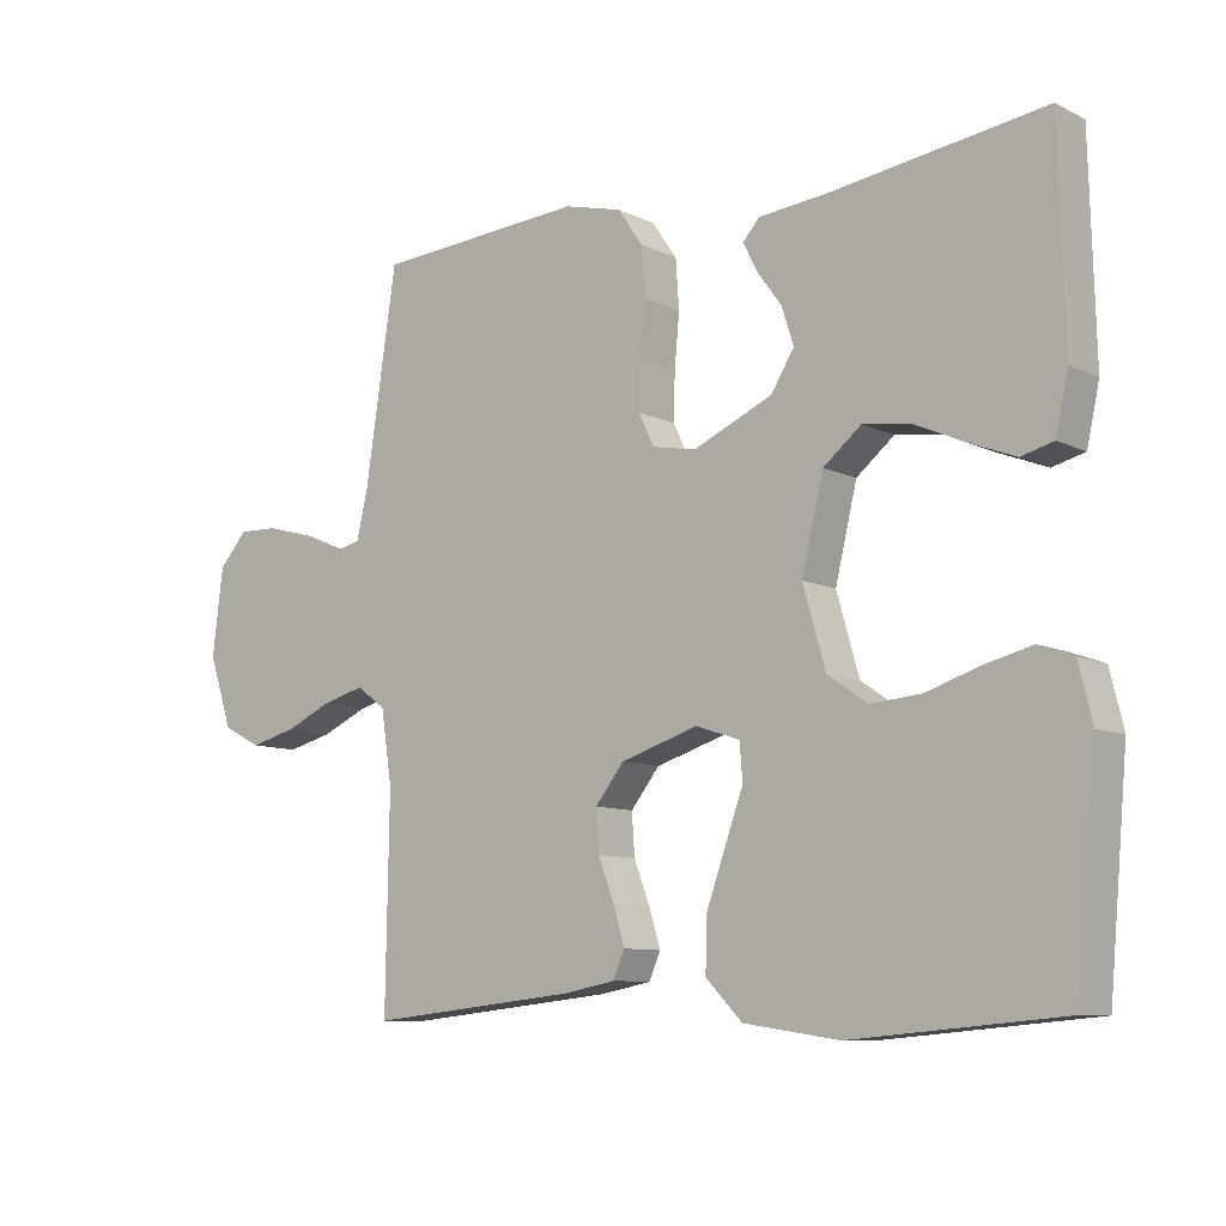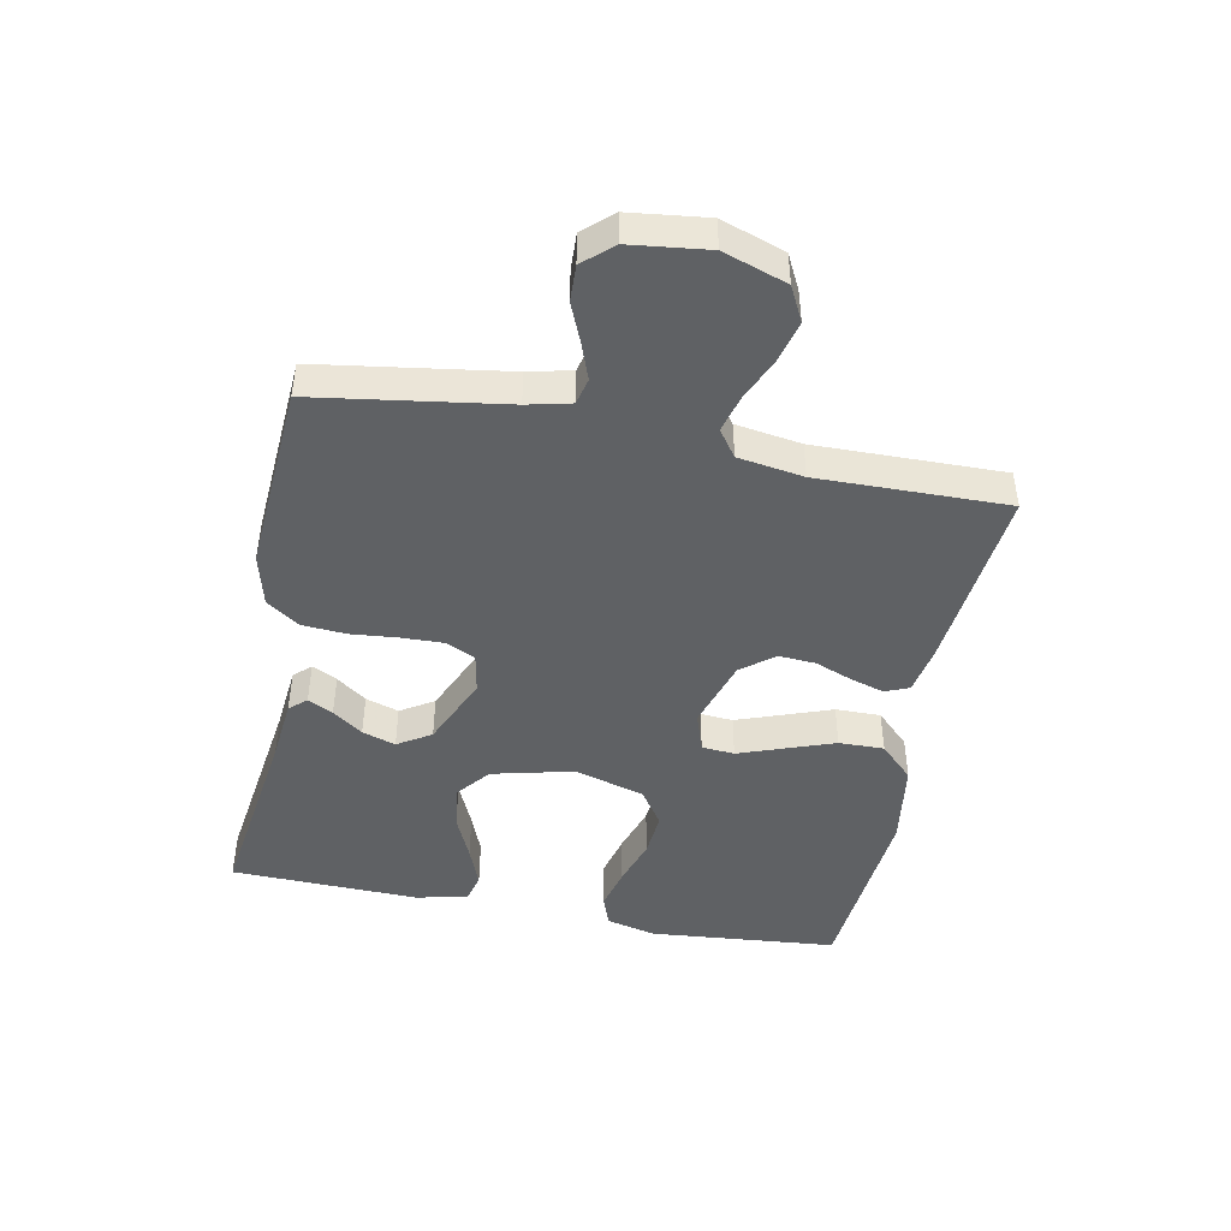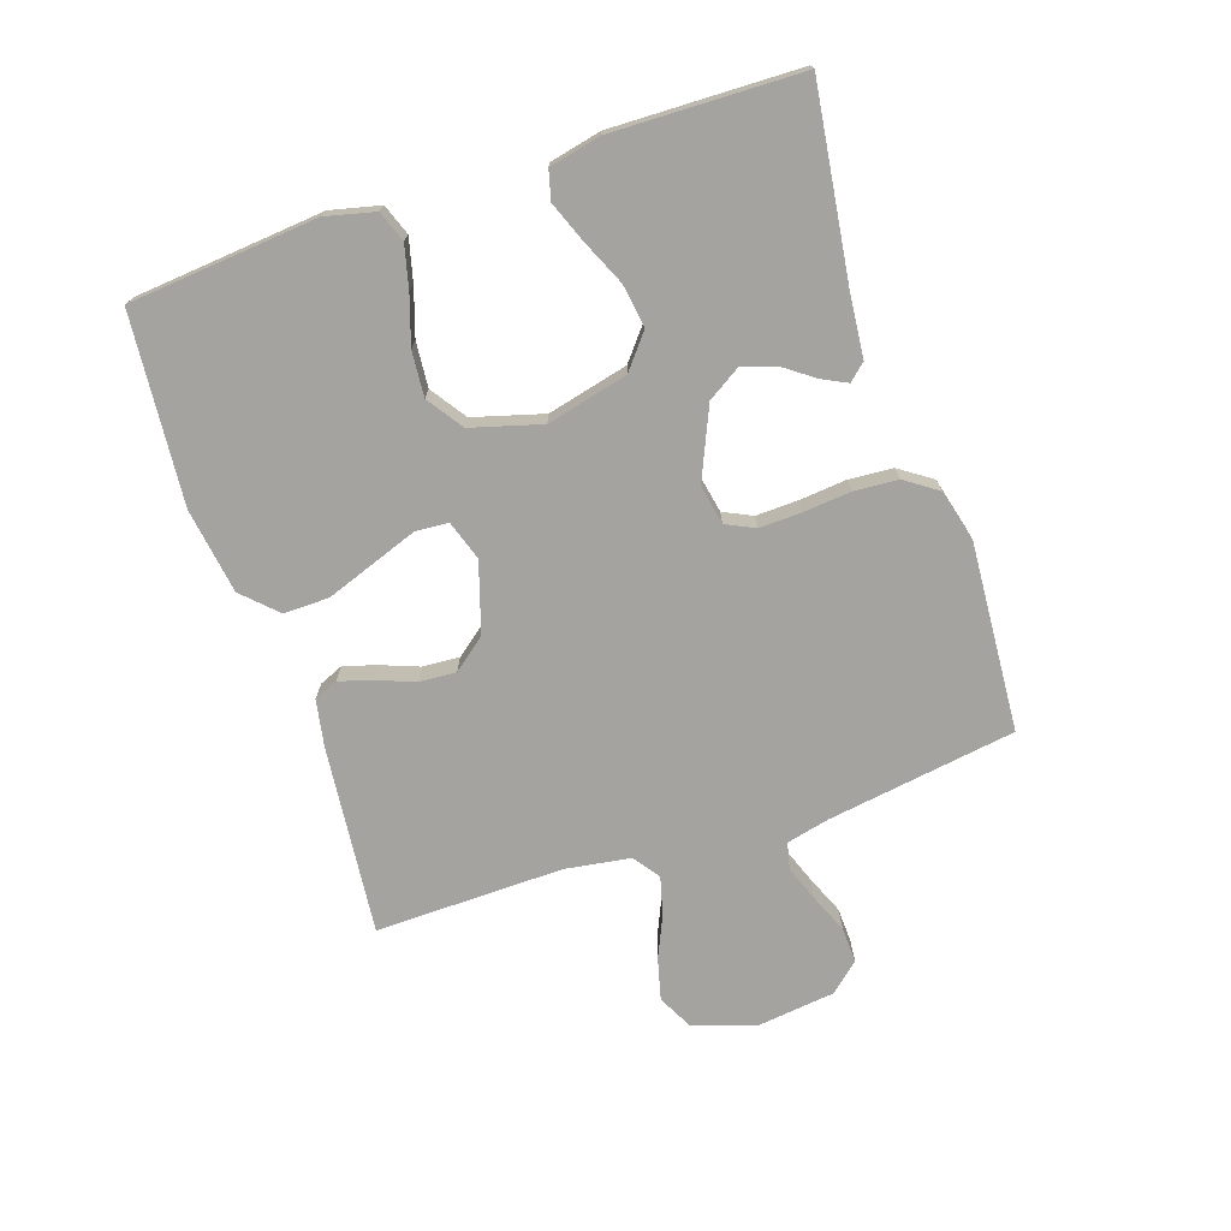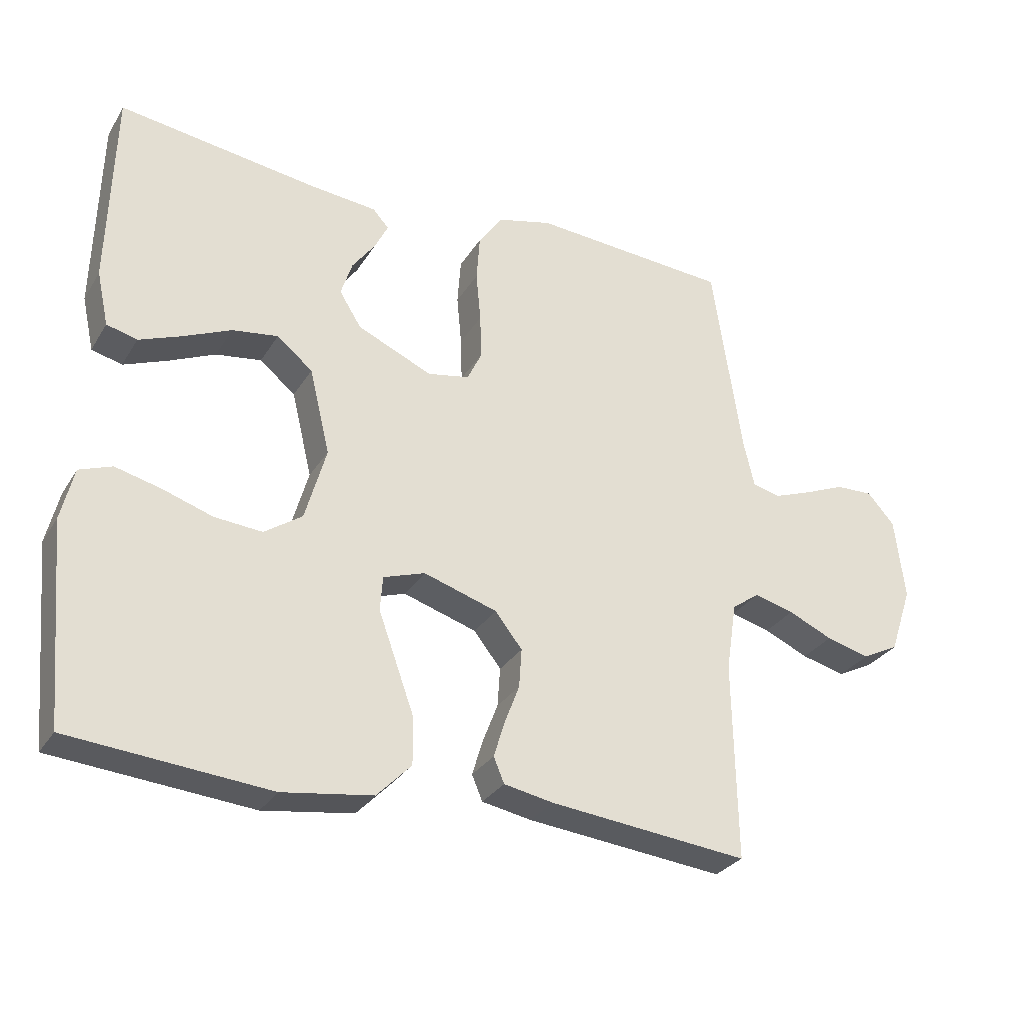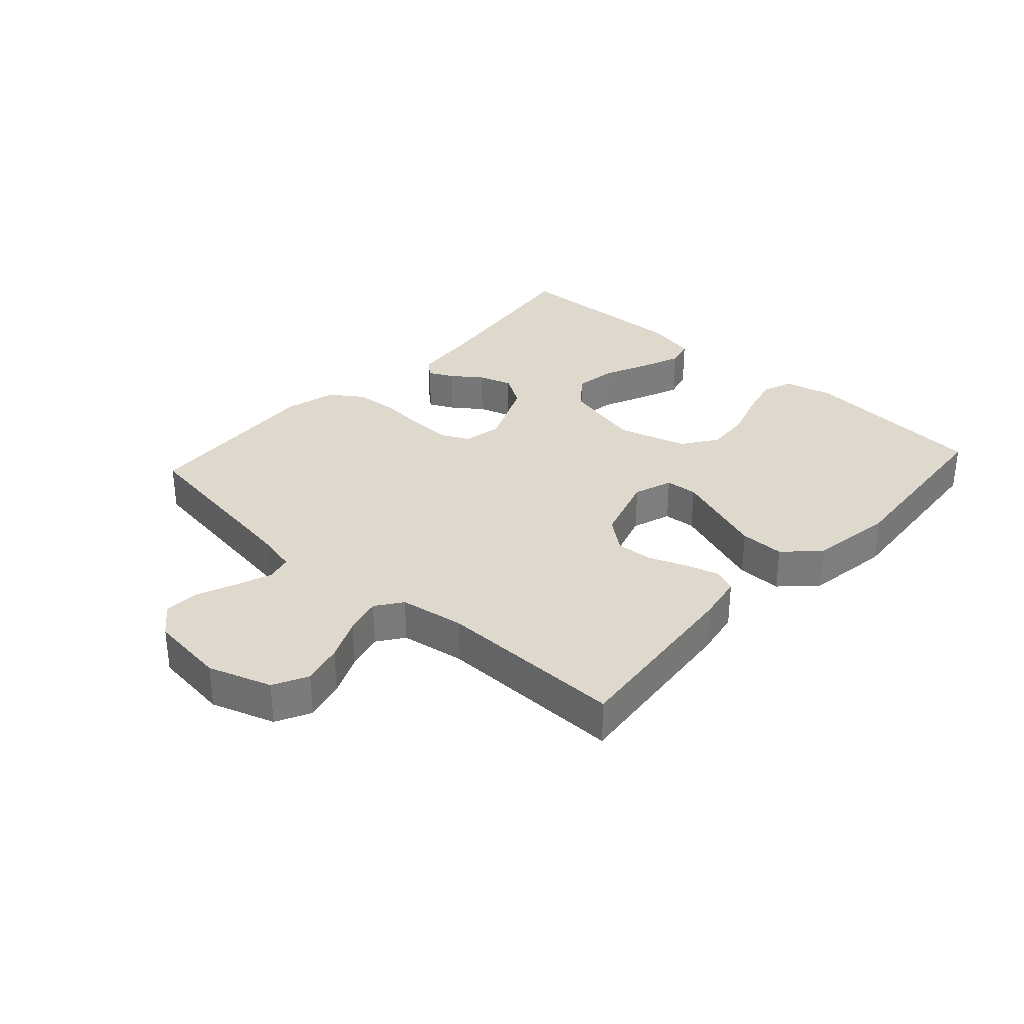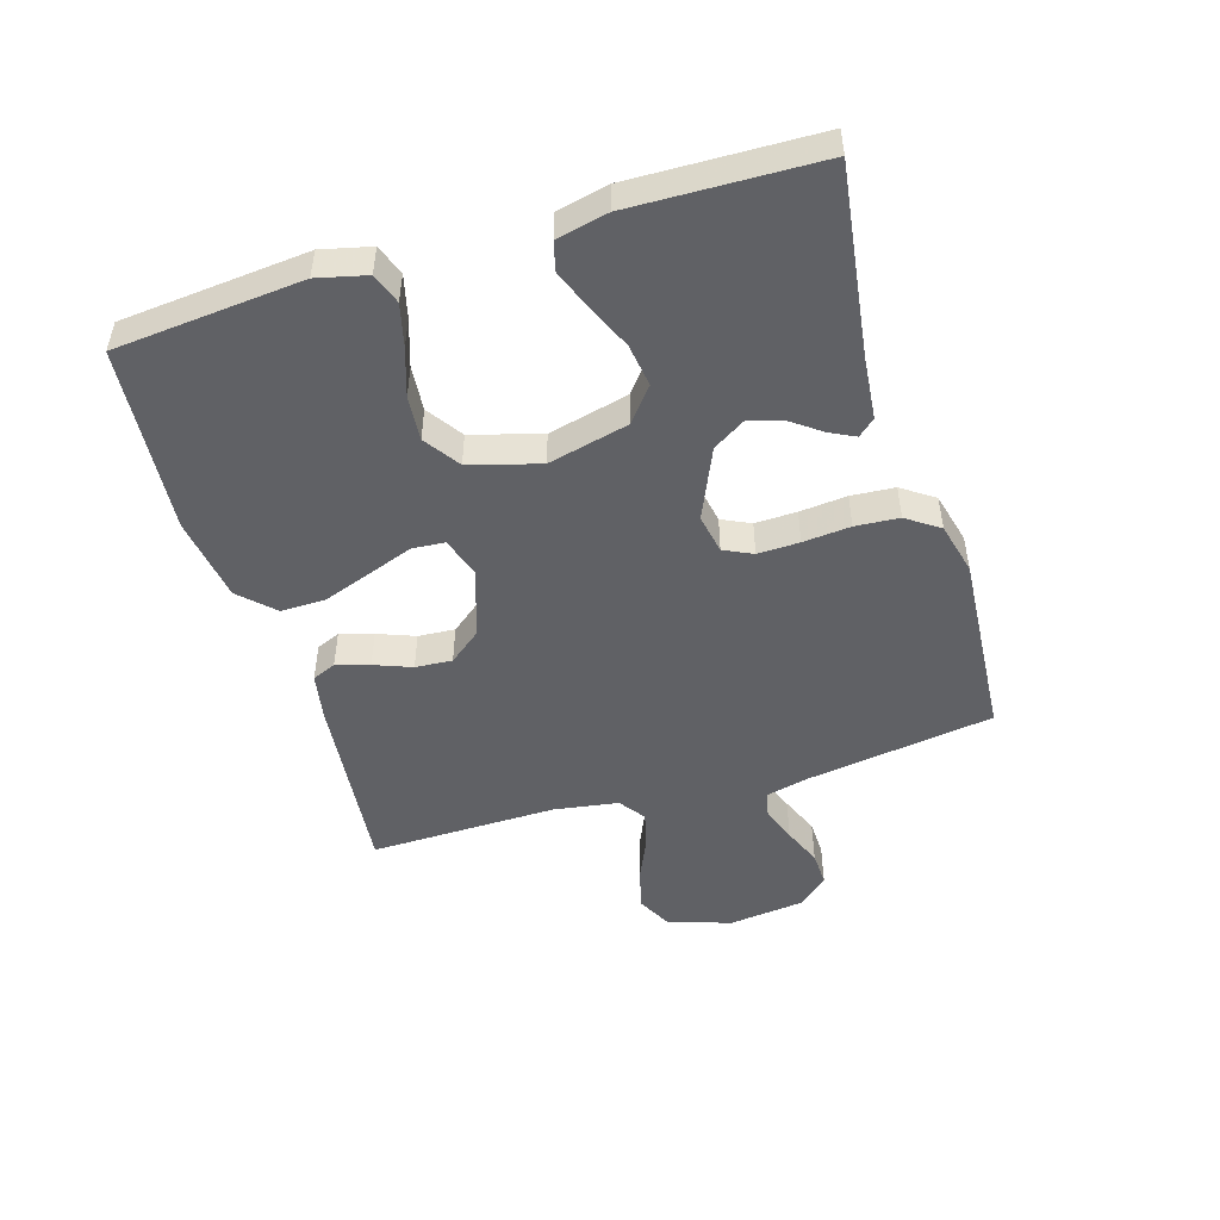
<metadata>
{"format":"obj","ext":"obj","renderer":"f3d","projection":"perspective","resolution":1024,"background":"white","views":[{"elev":-9.2,"azim":-141.4,"up":"+Z"},{"elev":-45.7,"azim":78.9,"up":"+Y"},{"elev":-72.8,"azim":-71.4,"up":"+Y"},{"elev":-29.6,"azim":-26.1,"up":"+Z"},{"elev":32.1,"azim":132.3,"up":"+Y"},{"elev":-49.3,"azim":-73.1,"up":"+Y"}]}
</metadata>
<code>
v -0.5 0.07 -0.5
v -0.527 0.07 -0.2
v -0.508 0.07 -0.121
v -0.459 0.07 -0.103
v -0.391 0.07 -0.12
v -0.315 0.07 -0.145
v -0.243 0.07 -0.151
v -0.186 0.07 -0.112
v -0.154 0.07 0
v -0.185 0.07 0.129
v -0.239 0.07 0.173
v -0.308 0.07 0.163
v -0.38 0.07 0.131
v -0.444 0.07 0.106
v -0.49 0.07 0.118
v -0.508 0.07 0.2
v -0.5 0.07 0.5
v -0.2 0.07 0.458
v -0.098 0.07 0.448
v -0.074 0.07 0.421
v -0.094 0.07 0.381
v -0.129 0.07 0.333
v -0.146 0.07 0.28
v -0.113 0.07 0.227
v 0 0.07 0.177
v 0.063 0.07 0.189
v 0.085 0.07 0.235
v 0.083 0.07 0.302
v 0.076 0.07 0.378
v 0.081 0.07 0.448
v 0.117 0.07 0.5
v 0.2 0.07 0.521
v 0.5 0.07 0.5
v 0.545 0.07 0.2
v 0.561 0.07 0.131
v 0.603 0.07 0.121
v 0.66 0.07 0.142
v 0.722 0.07 0.168
v 0.779 0.07 0.17
v 0.82 0.07 0.124
v 0.835 0.07 0
v 0.801 0.07 -0.101
v 0.746 0.07 -0.129
v 0.68 0.07 -0.112
v 0.613 0.07 -0.082
v 0.553 0.07 -0.066
v 0.511 0.07 -0.096
v 0.495 0.07 -0.2
v 0.5 0.07 -0.5
v 0.2 0.07 -0.469
v 0.125 0.07 -0.455
v 0.109 0.07 -0.417
v 0.125 0.07 -0.364
v 0.148 0.07 -0.304
v 0.152 0.07 -0.245
v 0.111 0.07 -0.193
v 0 0.07 -0.158
v -0.063 0.07 -0.179
v -0.067 0.07 -0.231
v -0.041 0.07 -0.303
v -0.013 0.07 -0.381
v -0.012 0.07 -0.453
v -0.064 0.07 -0.506
v -0.2 0.07 -0.526
v -0.5 0 -0.5
v -0.527 0 -0.2
v -0.508 0 -0.121
v -0.459 0 -0.103
v -0.391 0 -0.12
v -0.315 0 -0.145
v -0.243 0 -0.151
v -0.186 0 -0.112
v -0.154 0 0
v -0.185 0 0.129
v -0.239 0 0.173
v -0.308 0 0.163
v -0.38 0 0.131
v -0.444 0 0.106
v -0.49 0 0.118
v -0.508 0 0.2
v -0.5 0 0.5
v -0.2 0 0.458
v -0.098 0 0.448
v -0.074 0 0.421
v -0.094 0 0.381
v -0.129 0 0.333
v -0.146 0 0.28
v -0.113 0 0.227
v 0 0 0.177
v 0.063 0 0.189
v 0.085 0 0.235
v 0.083 0 0.302
v 0.076 0 0.378
v 0.081 0 0.448
v 0.117 0 0.5
v 0.2 0 0.521
v 0.5 0 0.5
v 0.545 0 0.2
v 0.561 0 0.131
v 0.603 0 0.121
v 0.66 0 0.142
v 0.722 0 0.168
v 0.779 0 0.17
v 0.82 0 0.124
v 0.835 0 0
v 0.801 0 -0.101
v 0.746 0 -0.129
v 0.68 0 -0.112
v 0.613 0 -0.082
v 0.553 0 -0.066
v 0.511 0 -0.096
v 0.495 0 -0.2
v 0.5 0 -0.5
v 0.2 0 -0.469
v 0.125 0 -0.455
v 0.109 0 -0.417
v 0.125 0 -0.364
v 0.148 0 -0.304
v 0.152 0 -0.245
v 0.111 0 -0.193
v 0 0 -0.158
v -0.063 0 -0.179
v -0.067 0 -0.231
v -0.041 0 -0.303
v -0.013 0 -0.381
v -0.012 0 -0.453
v -0.064 0 -0.506
v -0.2 0 -0.526
f 59 60 61 62
f 59 62 63 64
f 51 52 53 54
f 49 50 51 54
f 48 49 54 55
f 47 48 55 56
f 42 43 44 45
f 42 45 46
f 41 42 46
f 40 41 46
f 37 38 39 40
f 36 37 40 46
f 35 36 46 47
f 31 32 33 34
f 28 29 30 31
f 27 28 31 34
f 26 27 34 35
f 19 20 21 22
f 18 19 22 23
f 17 18 23
f 16 17 23 24
f 12 13 14 15
f 12 15 16 24
f 3 4 5 6
f 1 2 3 6
f 1 6 7
f 58 59 64 1
f 35 47 56 57
f 25 26 35 57
f 25 57 58
f 11 12 24
f 10 11 24 25
f 9 10 25 58
f 58 1 7 8
f 8 9 58
f 126 125 124 123
f 128 127 126 123
f 118 117 116 115
f 118 115 114 113
f 119 118 113 112
f 120 119 112 111
f 109 108 107 106
f 110 109 106
f 110 106 105
f 110 105 104
f 104 103 102 101
f 110 104 101 100
f 111 110 100 99
f 98 97 96 95
f 95 94 93 92
f 98 95 92 91
f 99 98 91 90
f 86 85 84 83
f 87 86 83 82
f 87 82 81
f 88 87 81 80
f 79 78 77 76
f 88 80 79 76
f 70 69 68 67
f 70 67 66 65
f 71 70 65
f 65 128 123 122
f 121 120 111 99
f 121 99 90 89
f 122 121 89
f 88 76 75
f 89 88 75 74
f 122 89 74 73
f 72 71 65 122
f 122 73 72
f 1 65 66 2
f 2 66 67 3
f 3 67 68 4
f 4 68 69 5
f 5 69 70 6
f 6 70 71 7
f 7 71 72 8
f 8 72 73 9
f 9 73 74 10
f 10 74 75 11
f 11 75 76 12
f 12 76 77 13
f 13 77 78 14
f 14 78 79 15
f 15 79 80 16
f 16 80 81 17
f 17 81 82 18
f 18 82 83 19
f 19 83 84 20
f 20 84 85 21
f 21 85 86 22
f 22 86 87 23
f 23 87 88 24
f 24 88 89 25
f 25 89 90 26
f 26 90 91 27
f 27 91 92 28
f 28 92 93 29
f 29 93 94 30
f 30 94 95 31
f 31 95 96 32
f 32 96 97 33
f 33 97 98 34
f 34 98 99 35
f 35 99 100 36
f 36 100 101 37
f 37 101 102 38
f 38 102 103 39
f 39 103 104 40
f 40 104 105 41
f 41 105 106 42
f 42 106 107 43
f 43 107 108 44
f 44 108 109 45
f 45 109 110 46
f 46 110 111 47
f 47 111 112 48
f 48 112 113 49
f 49 113 114 50
f 50 114 115 51
f 51 115 116 52
f 52 116 117 53
f 53 117 118 54
f 54 118 119 55
f 55 119 120 56
f 56 120 121 57
f 57 121 122 58
f 58 122 123 59
f 59 123 124 60
f 60 124 125 61
f 61 125 126 62
f 62 126 127 63
f 63 127 128 64
f 64 128 65 1

</code>
